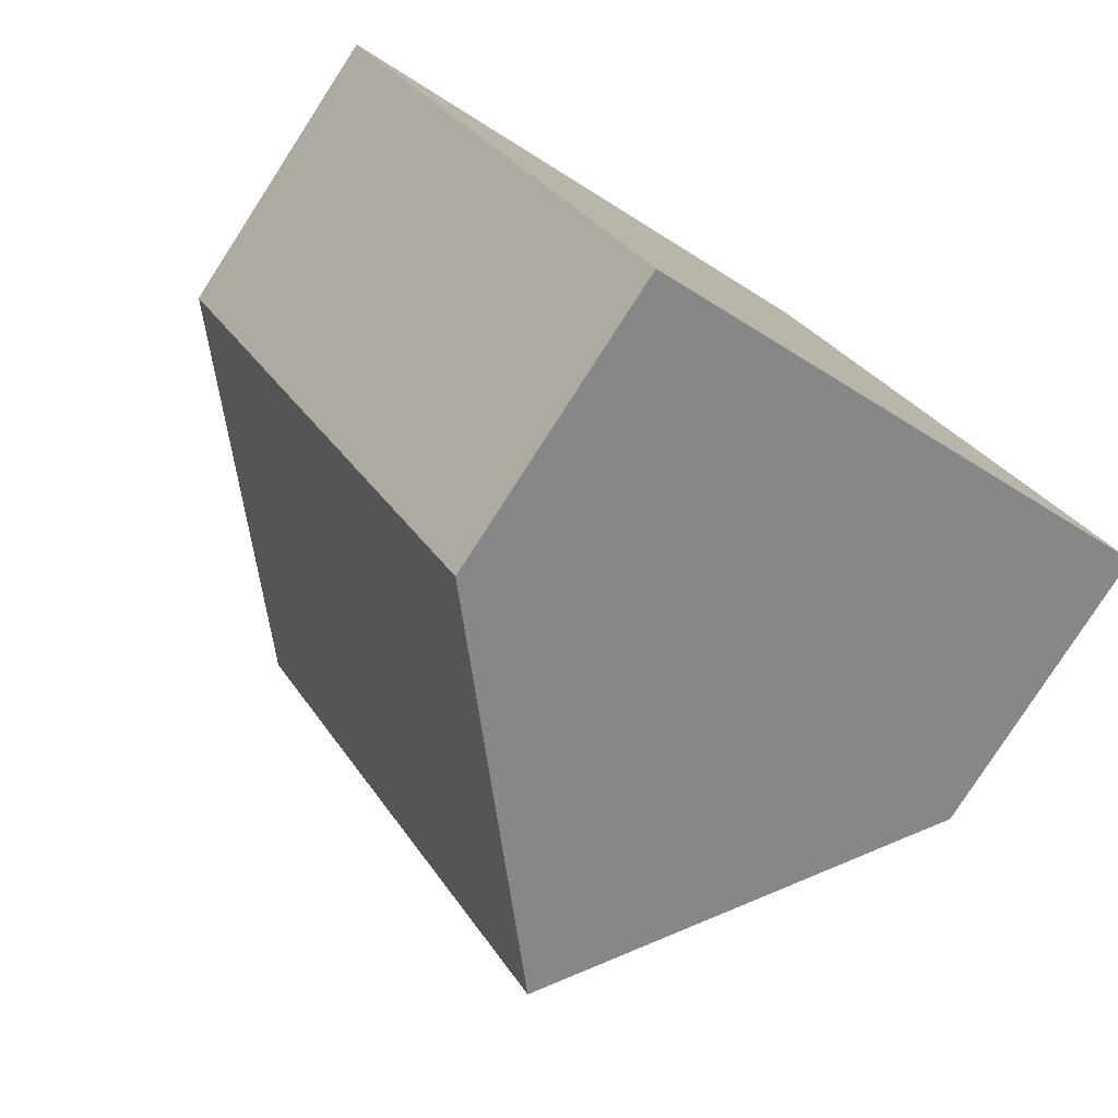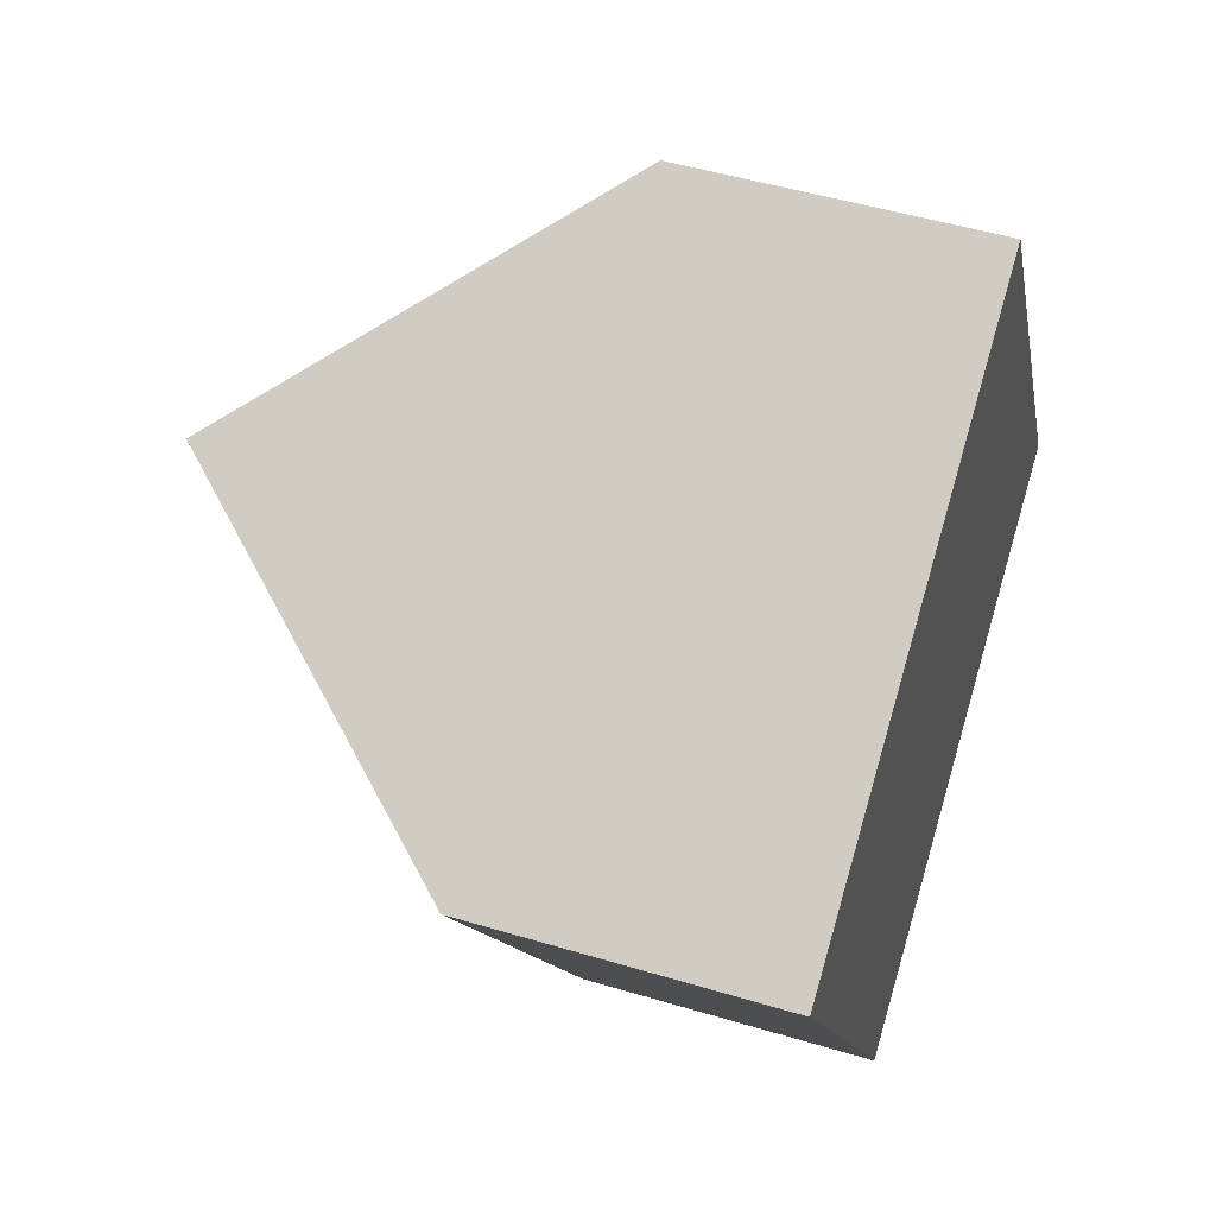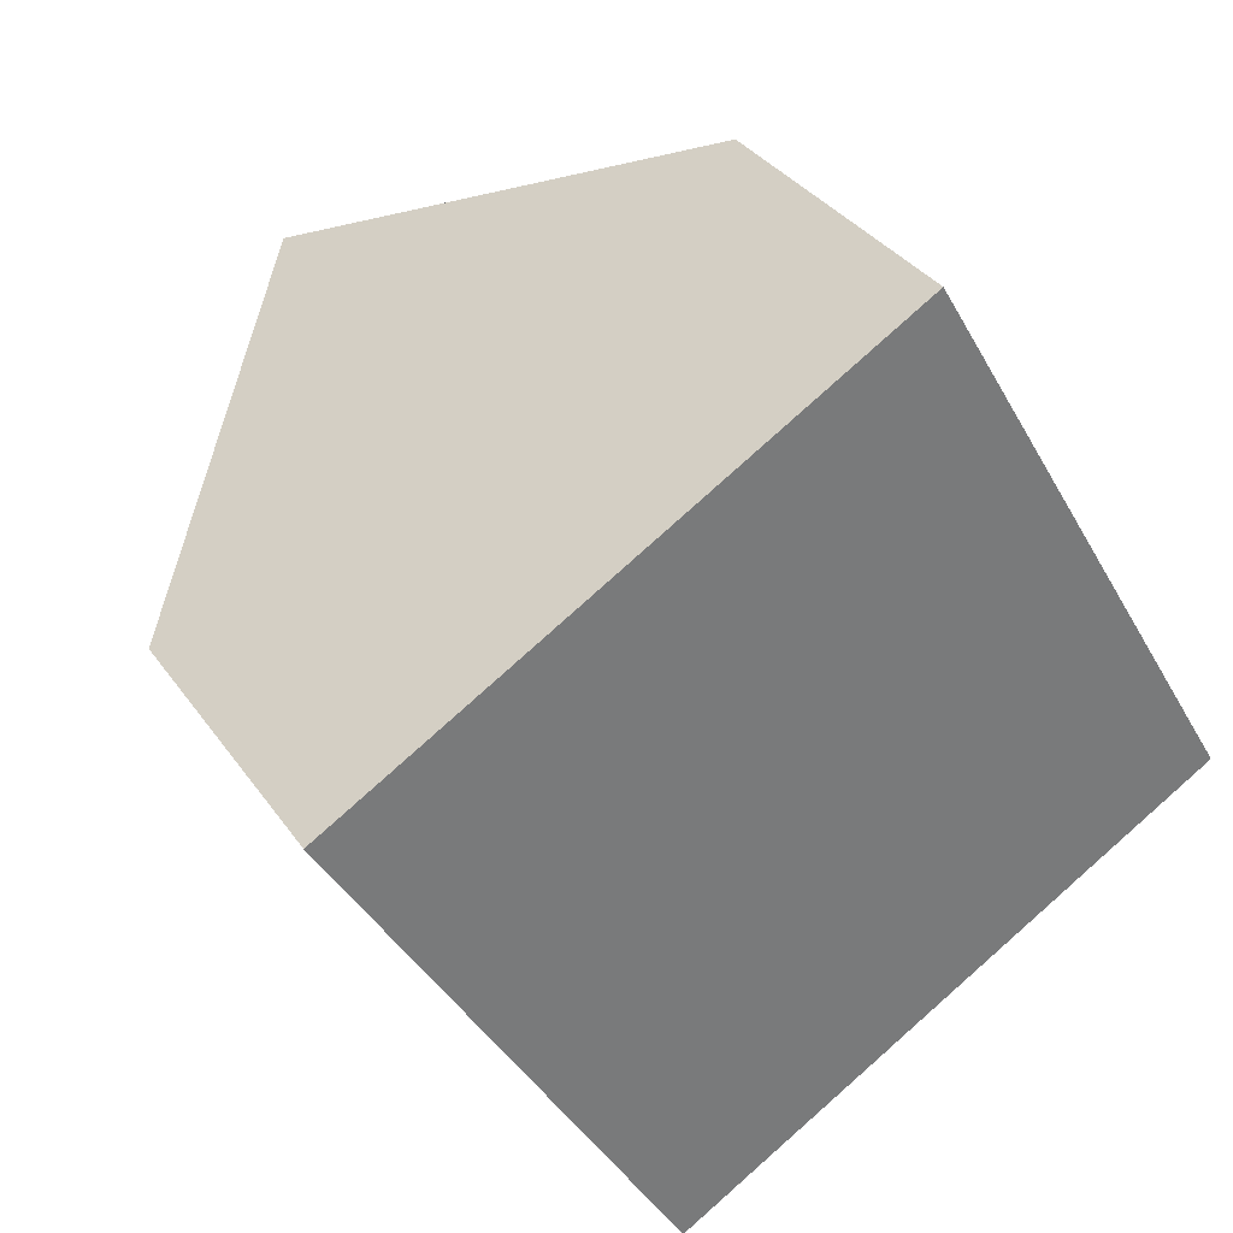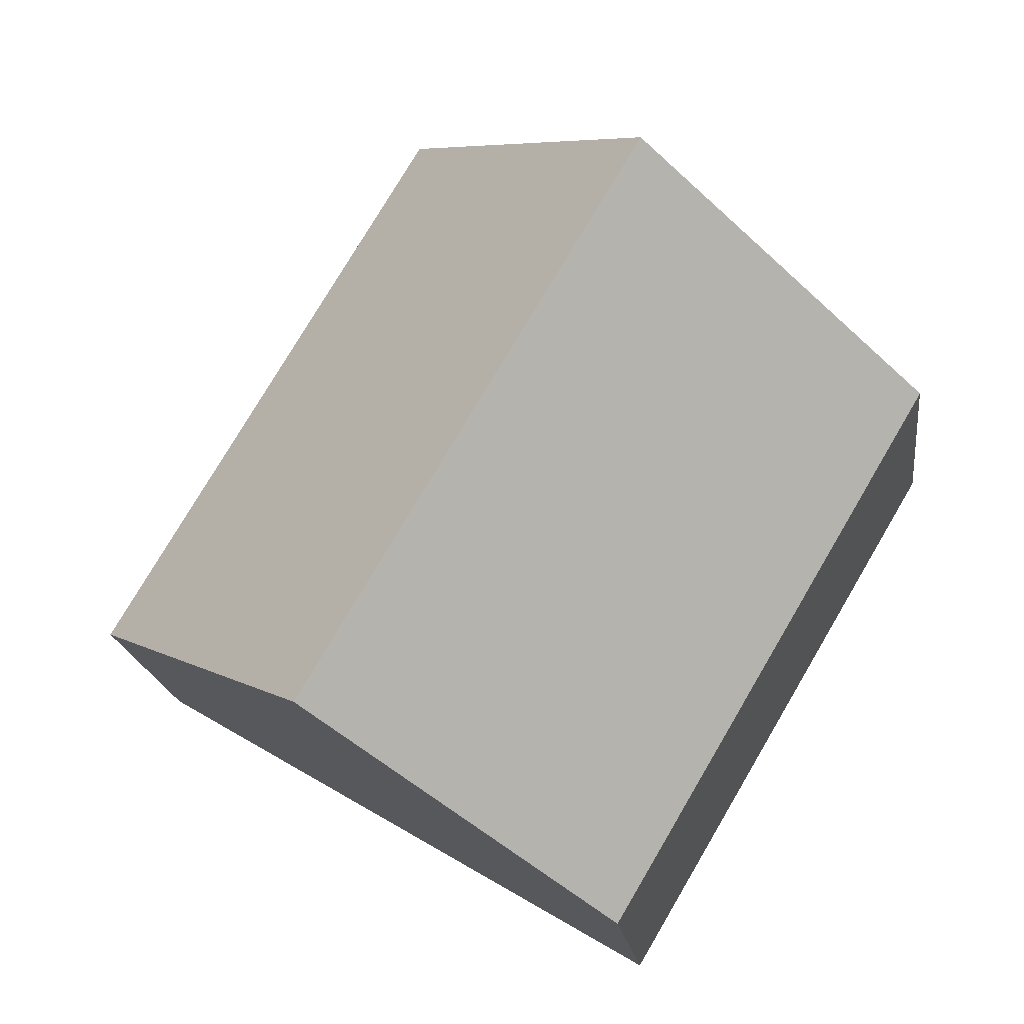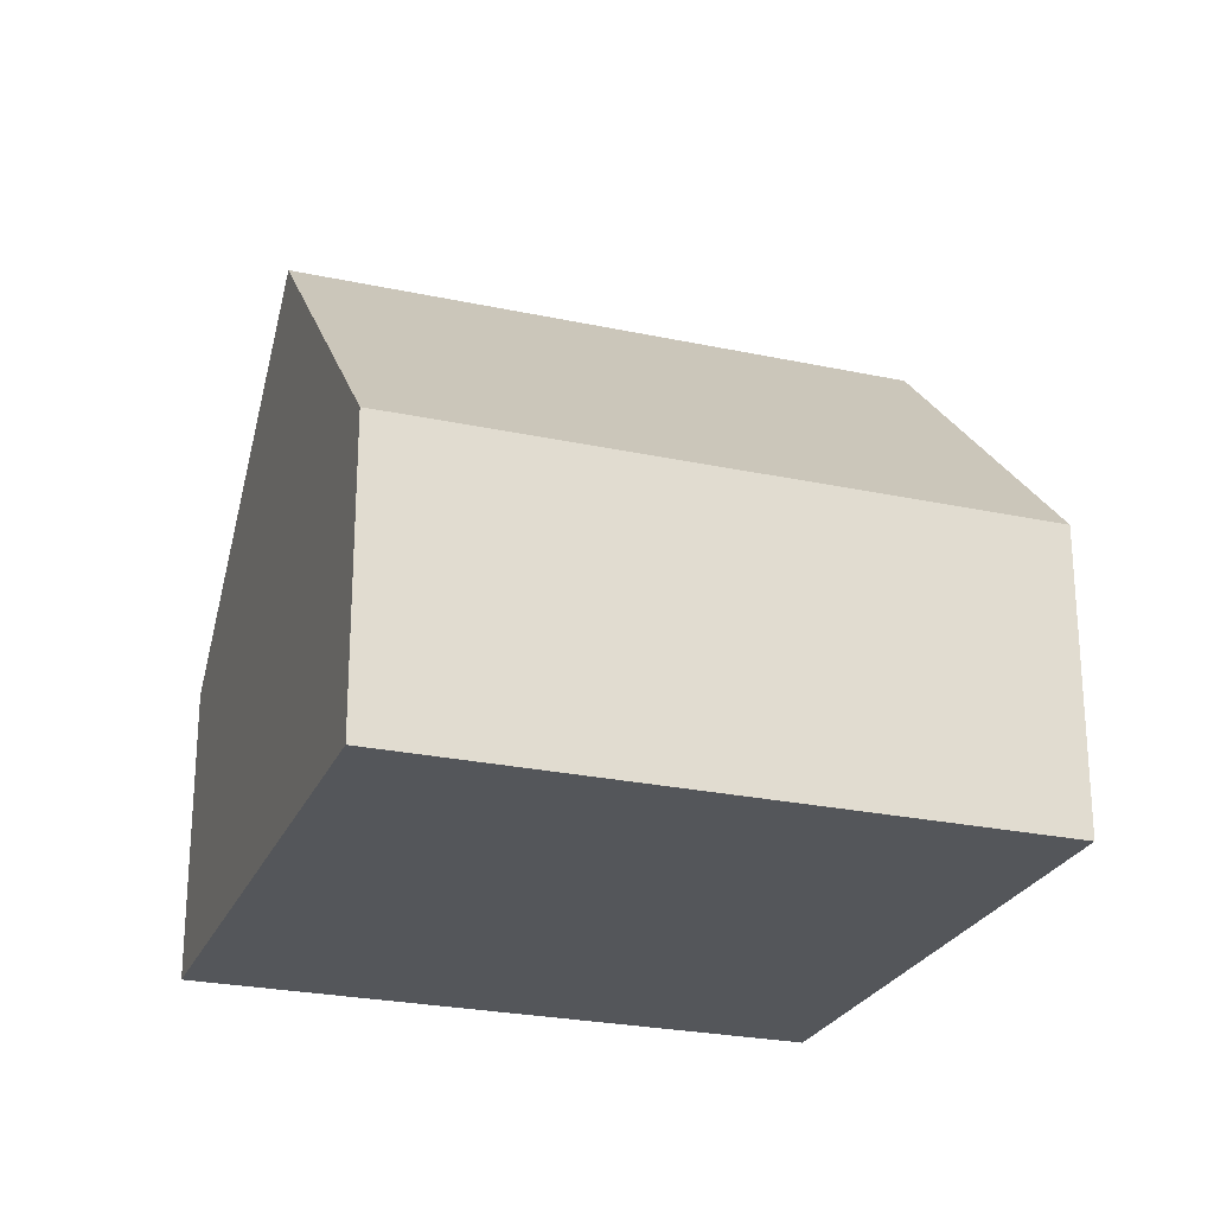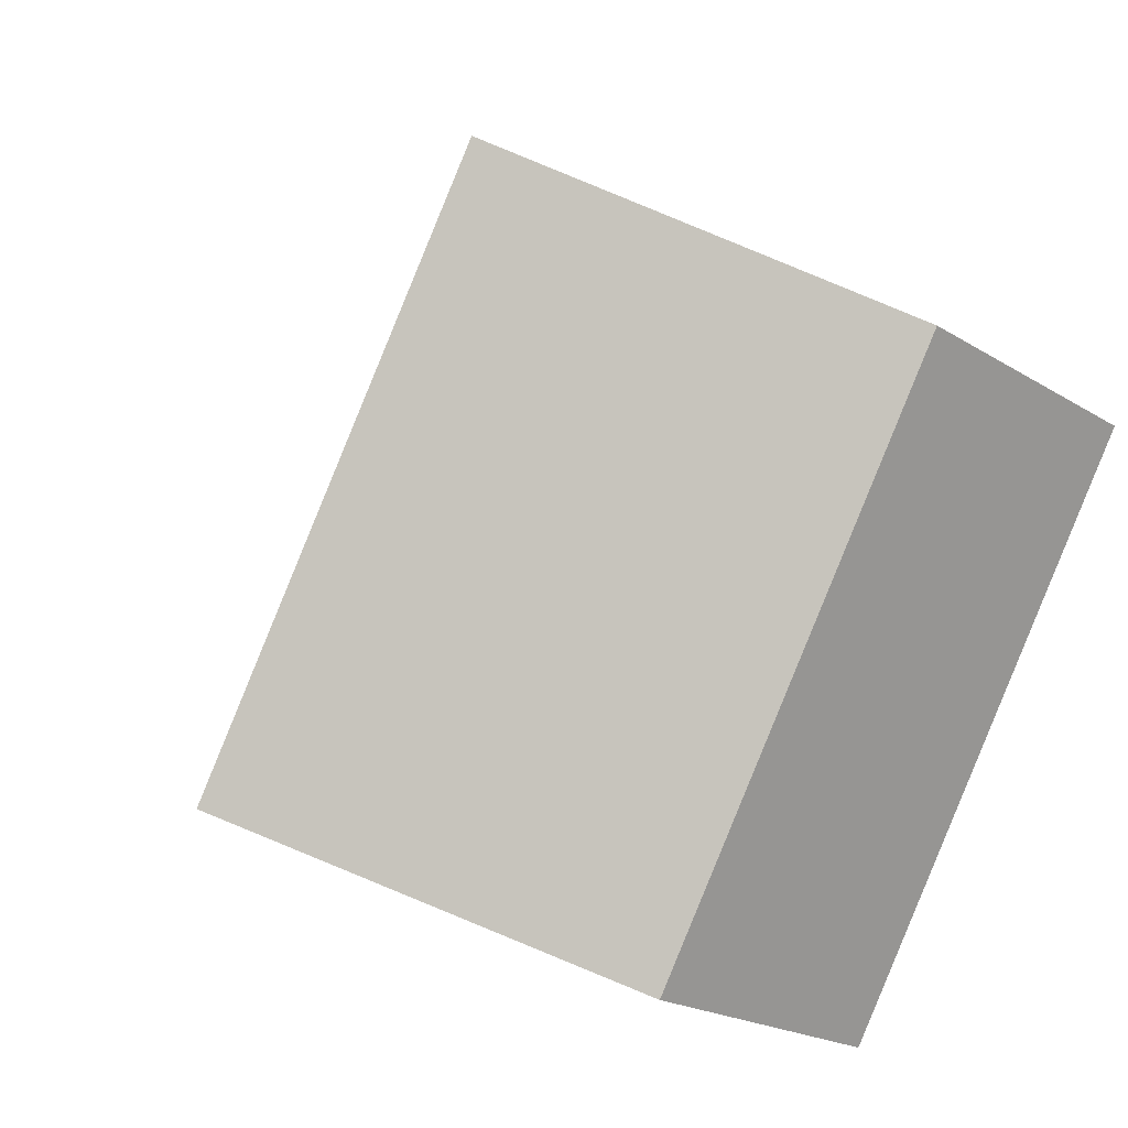
<metadata>
{"format":"obj","ext":"obj","renderer":"f3d","projection":"perspective","resolution":1024,"background":"white","views":[{"elev":-79.7,"azim":-32.9,"up":"+Z"},{"elev":49.1,"azim":-71.5,"up":"+Z"},{"elev":33.8,"azim":-29.5,"up":"+Z"},{"elev":-18.3,"azim":-172.9,"up":"+Z"},{"elev":-25.1,"azim":-139.9,"up":"+Y"},{"elev":-20.8,"azim":-138.1,"up":"+Z"}]}
</metadata>
<code>
v  13.77 4.699 -3.725
v  4.282 9.685 2.535
v  8.565 4.698 5.071
v  9.491 9.685 -6.26
v  0 4.699 2.877e-16
v  5.209 4.699 -8.796
v  0 0 0
v  4.282 -1.552e-16 2.535
v  8.565 -3.105e-16 5.071
v  13.77 2.281e-16 -3.725
v  9.491 3.833e-16 -6.26
v  5.209 5.386e-16 -8.796
g defaultobject
f 1 2 3
f 2 1 4
f 5 4 6
f 4 5 2
f 7 2 5
f 2 7 3
f 3 7 8
f 3 8 9
f 3 10 1
f 10 3 9
f 10 4 1
f 4 10 6
f 6 10 11
f 6 11 12
f 12 5 6
f 5 12 7
f 8 10 9
f 10 8 7
f 10 7 11
f 11 7 12

</code>
